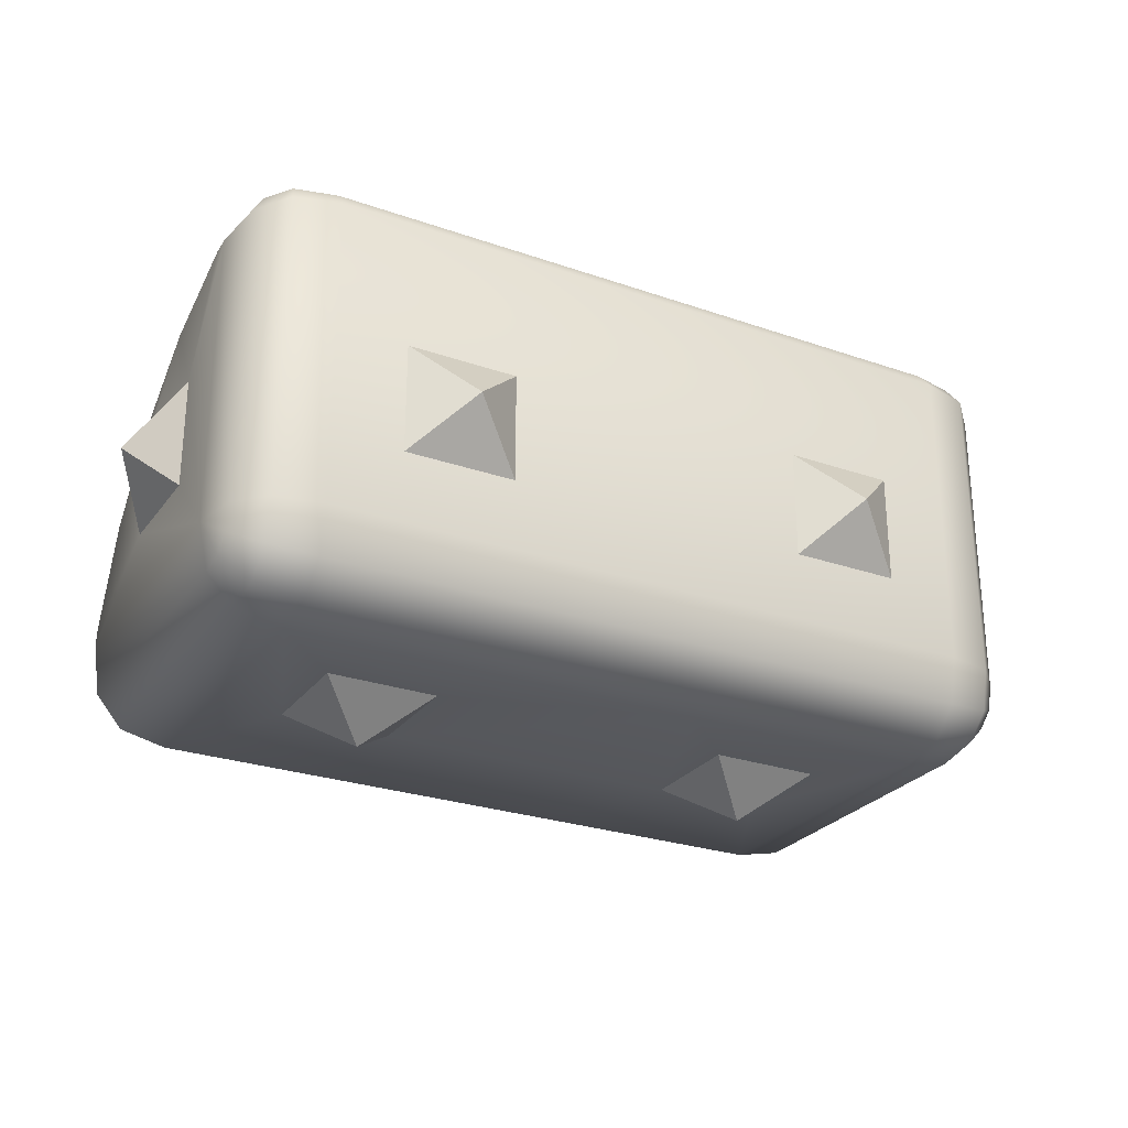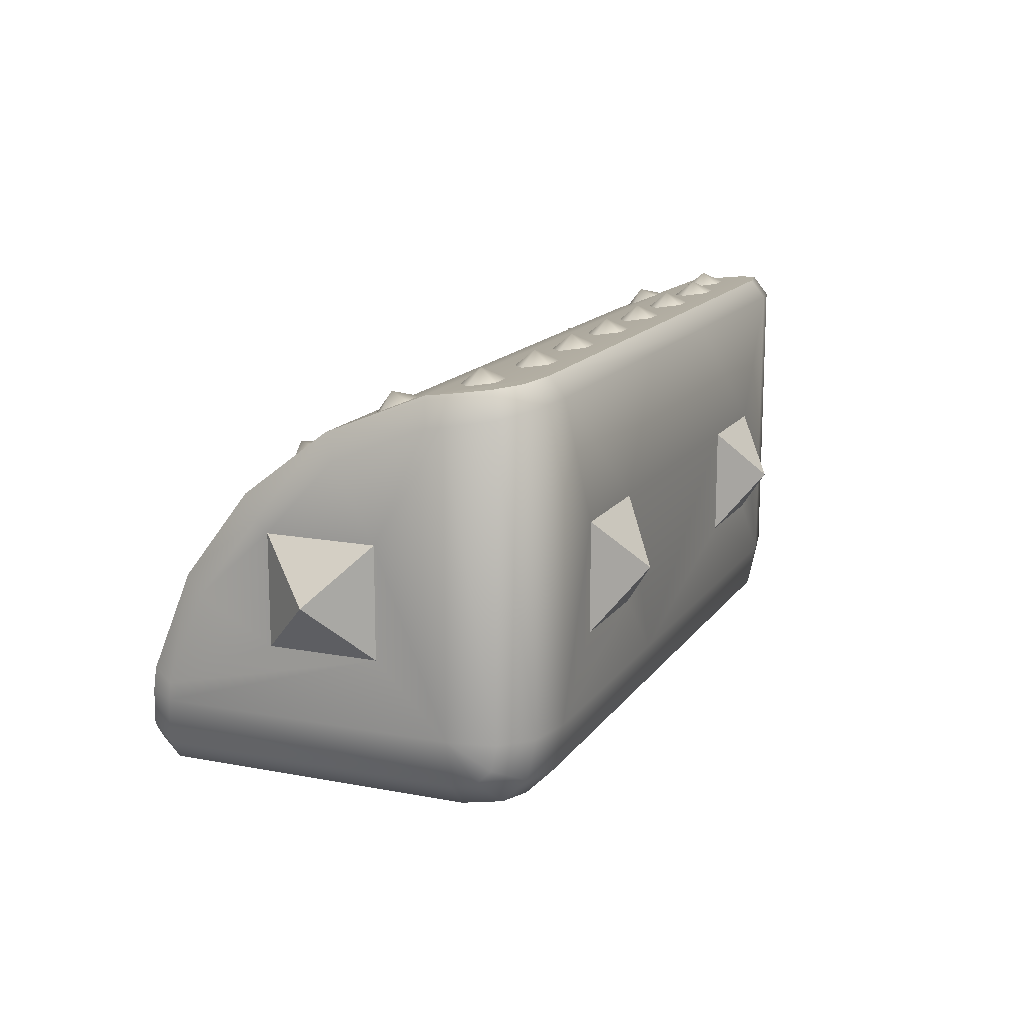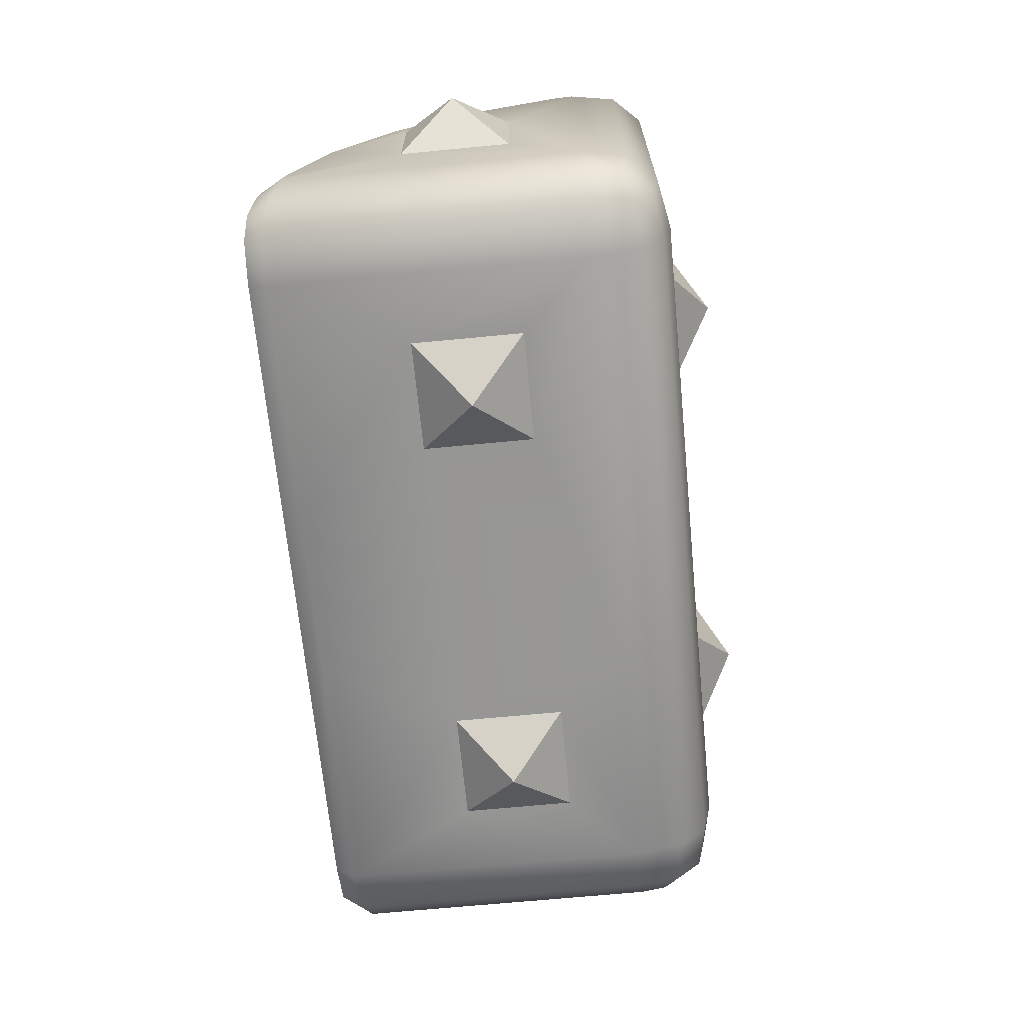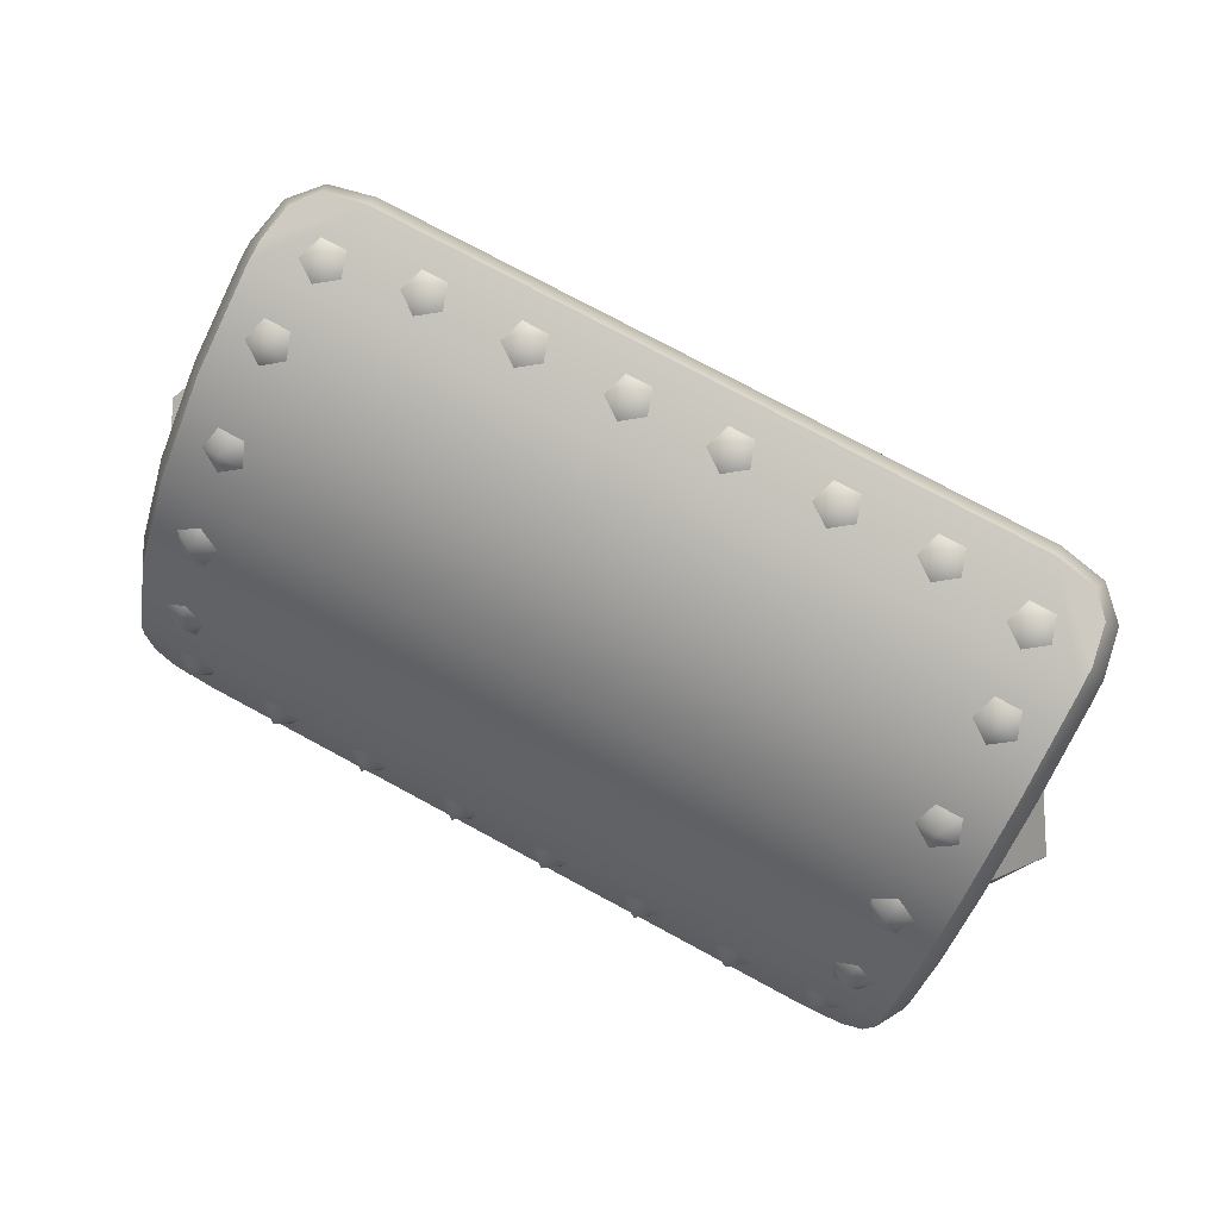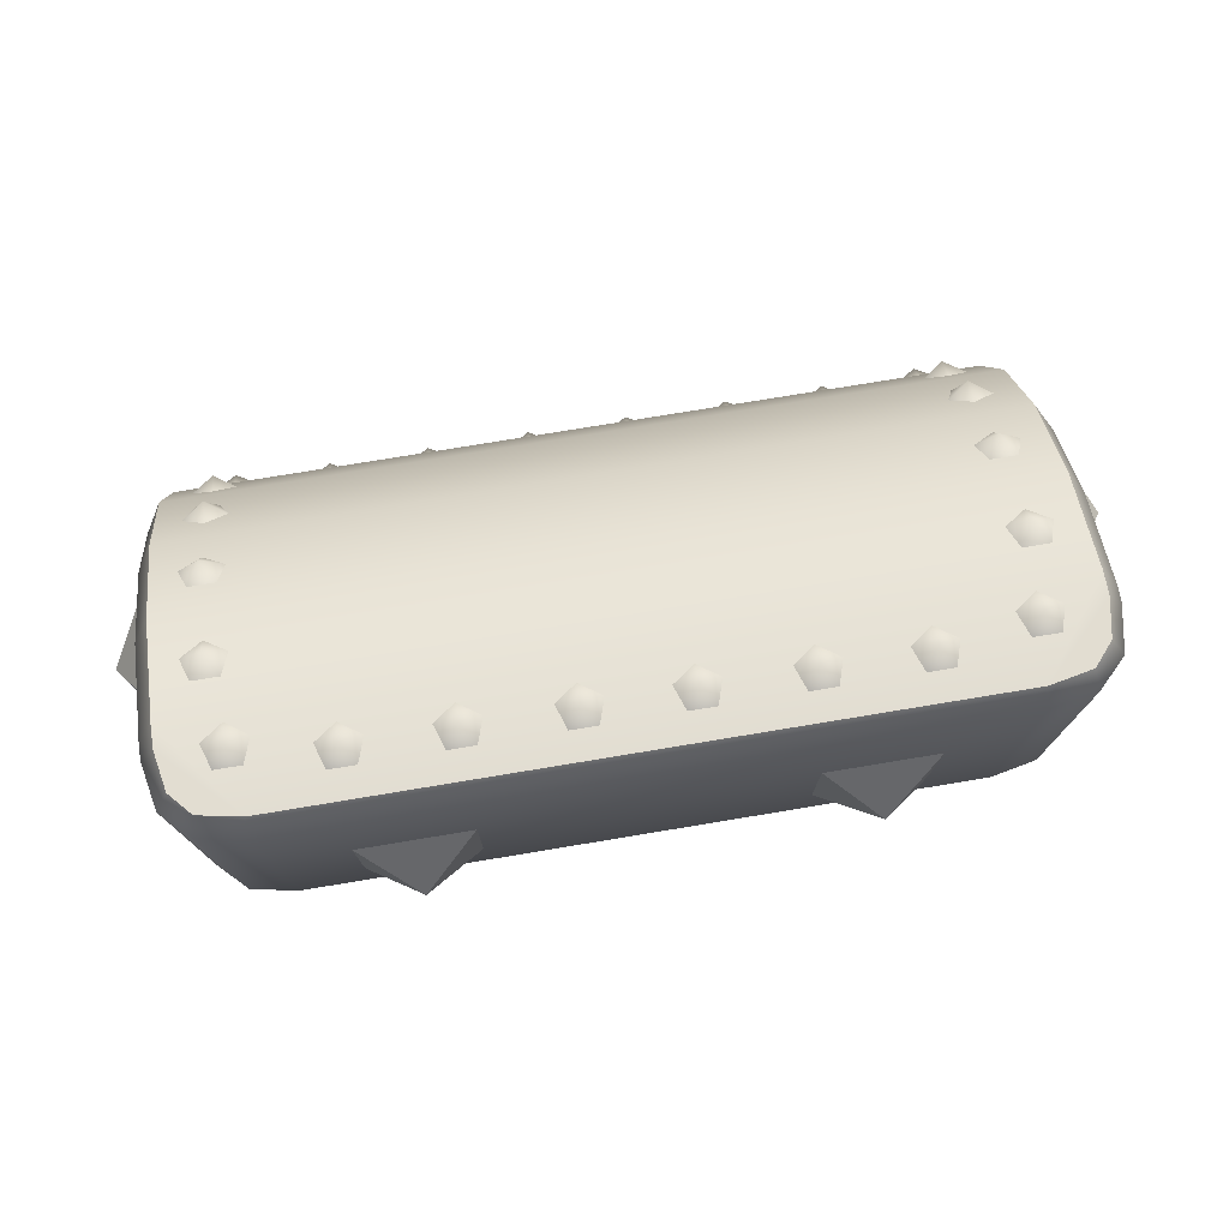
<metadata>
{"format":"obj","ext":"obj","renderer":"f3d","projection":"perspective","resolution":1024,"background":"white","views":[{"elev":-26.8,"azim":151.5,"up":"+Y"},{"elev":14.7,"azim":-67.5,"up":"+Z"},{"elev":-67.7,"azim":95.5,"up":"+Y"},{"elev":77.6,"azim":28.2,"up":"+Y"},{"elev":75.7,"azim":170.6,"up":"+Y"}]}
</metadata>
<code>
o GSO_Curved_Two_Block
v 1.478 -0.3 -0.4111
v 1.478 0.4268 -0.4111
v 1.5 0.4085 -0.3
v 1.5 -0.3 -0.3
v 1.411 -0.3 -0.4778
v 1.411 0.4434 -0.4778
v 1.3 -0.3 -0.5
v 1.3 0.45 -0.5
v -0.3 -0.3 -0.5
v -0.3 0.45 -0.5
v -0.2972 0.4963 -0.4622
v 1.297 0.4963 -0.4622
v -0.3972 0.4936 -0.4422
v -0.4111 0.4434 -0.4778
v -0.4111 -0.3 -0.4778
v -0.3 -0.4111 -0.4778
v -0.4111 -0.3988 -0.458
v 1.3 -0.4111 -0.4778
v 1.411 -0.3988 -0.458
v 1.478 -0.3617 -0.3987
v 1.478 -0.3988 -0.3617
v 1.478 -0.4111 -0.3
v 1.478 -0.4111 0.4268
v 1.5 -0.3 0.4085
v 1.411 -0.4778 0.4434
v 1.411 -0.4778 -0.3
v 1.3 -0.5 -0.3
v 1.3 -0.5 0.45
v 1.132 -0.5 -0.132
v 0.868 -0.5 -0.132
v 0.868 -0.5 0.1321
v 0.7 -0.5 0.45
v 0.3 -0.5 0.45
v 0.3 -0.5 -0.3
v 0.132 -0.5 0.1321
v -0.132 -0.5 0.1321
v -0.3 -0.5 0.45
v 1.297 -0.4622 0.4964
v -0.2972 -0.4622 0.4964
v 1.397 -0.4422 0.4936
v 1.444 -0.3887 0.4863
v 1.462 -0.2973 0.4737
v 1.462 -0.2412 0.466
v -0.462 -0.2412 0.466
v -0.462 -0.2973 0.4737
v -0.4444 -0.3887 0.4863
v -0.3972 -0.4422 0.4936
v 1.462 -0 0.3661
v -0.462 -0 0.3661
v 1.5 -0.258 0.403
v 1.5 -0.132 0.132
v 1.5 -0.132 -0.132
v 1.5 0.132 -0.132
v 1.5 0.403 -0.258
v 1.462 0.4659 -0.2412
v 1.462 0.4736 -0.2972
v 1.397 0.4936 -0.4422
v -0.4444 0.4862 -0.3887
v -0.462 0.4736 -0.2972
v -0.462 0.4659 -0.2412
v 1.444 0.4862 -0.3887
v -0.4778 0.4268 -0.4111
v -0.4778 -0.3 -0.4111
v -0.4778 -0.3617 -0.3987
v -0.4778 -0.3988 -0.3617
v -0.4111 -0.458 -0.3987
v -0.5 -0.3 -0.3
v -0.4778 -0.4111 -0.3
v -0.4111 -0.4778 -0.3
v -0.4111 -0.4778 0.4434
v -0.4778 -0.4111 0.4268
v -0.3 -0.5 -0.3
v -0.132 -0.5 -0.132
v 1.3 -0.4778 -0.4111
v -0.3 -0.4778 -0.4111
v 1.411 -0.458 -0.3987
v 0.132 -0.5 -0.132
v -2.3e-05 -0.6 2.6e-05
v -0.5 -0.3 0.4085
v -0.5 -0.258 0.403
v -0.5 -0.132 0.132
v -0.5 -0.03258 0.3096
v -0.462 0.2071 0.2071
v 1.462 0.2071 0.2071
v 1.5 -0.03258 0.3096
v 1.5 0.161 0.1611
v 1.5 0.132 0.132
v 1.5 0.3096 -0.03256
v 1.6 -0 2.6e-05
v 1.462 0.366 2.8e-05
v -0.462 0.366 2.7e-05
v -0.5 0.403 -0.258
v -0.5 0.4085 -0.3
v -0.5 -0.132 -0.132
v -0.6 -0 2.6e-05
v -0.5 0.132 0.132
v -0.5 0.161 0.1611
v -0.5 0.3096 -0.03256
v -0.5 0.132 -0.132
v 1.132 -0.5 0.1321
v 1 -0.6 2.6e-05
v 1.299 0.4098 -0.1054
v 1.349 0.3956 -0.07139
v 1.35 0.4455 -0.1083
v 1.4 0.4095 -0.1053
v 1.381 0.4324 -0.1603
v 1.318 0.4326 -0.1604
v 1.35 0.3119 0.123
v 1.381 0.3127 0.06944
v 1.318 0.3129 0.06939
v 1.4 0.2764 0.1167
v 1.349 0.2542 0.1458
v 1.299 0.2767 0.1166
v 1.289 0.482 -0.3576
v 1.27 0.4739 -0.2987
v 1.32 0.5077 -0.3104
v 1.32 0.4688 -0.2621
v 1.371 0.4737 -0.2984
v 1.352 0.4819 -0.3574
v 1.067 0.4871 -0.3944
v 1.048 0.479 -0.3355
v 1.099 0.5128 -0.3473
v 1.098 0.4738 -0.2989
v 1.149 0.4787 -0.3352
v 1.13 0.487 -0.3942
v 0.8615 0.4738 -0.2989
v 0.912 0.479 -0.3355
v 0.8613 0.5128 -0.3473
v 0.8926 0.4871 -0.3944
v 0.83 0.487 -0.3942
v 0.8108 0.4787 -0.3352
v 1.149 -0.3353 0.4788
v 1.098 -0.299 0.4739
v 1.099 -0.3473 0.5128
v 1.048 -0.3355 0.479
v 1.067 -0.3944 0.4871
v 1.13 -0.3943 0.487
v 1.299 -0.1055 0.4099
v 1.318 -0.1604 0.4326
v 1.35 -0.1084 0.4455
v 1.381 -0.1603 0.4324
v 1.4 -0.1053 0.4096
v 1.349 -0.07141 0.3956
v 1.381 0.06941 0.3127
v 1.35 0.123 0.3119
v 1.318 0.06936 0.3129
v 1.4 0.1166 0.2764
v 1.349 0.1458 0.2542
v 1.299 0.1166 0.2768
v 1.27 -0.2987 0.474
v 1.289 -0.3576 0.4821
v 1.32 -0.3105 0.5077
v 1.352 -0.3574 0.4819
v 1.371 -0.2984 0.4737
v 1.32 -0.2621 0.4688
v 0.912 -0.3355 0.479
v 0.8615 -0.299 0.4739
v 0.8613 -0.3473 0.5128
v 0.8108 -0.3353 0.4788
v 0.83 -0.3943 0.487
v 0.8926 -0.3944 0.4871
v 0.35 0.487 -0.3942
v 0.3813 0.5128 -0.3473
v 0.4126 0.4871 -0.3944
v 0.3308 0.4787 -0.3352
v 0.3815 0.4738 -0.2989
v 0.432 0.479 -0.3355
v 0.3308 -0.3353 0.4788
v 0.35 -0.3943 0.487
v 0.3813 -0.3473 0.5128
v 0.4126 -0.3944 0.4871
v 0.432 -0.3355 0.479
v 0.3815 -0.299 0.4739
v 0.6187 0.5128 -0.3473
v 0.65 0.487 -0.3942
v 0.5874 0.4871 -0.3944
v 0.6692 0.4787 -0.3352
v 0.6184 0.4738 -0.2989
v 0.5679 0.479 -0.3355
v 0.6184 -0.299 0.4739
v 0.5679 -0.3355 0.479
v 0.6187 -0.3473 0.5128
v 0.5874 -0.3944 0.4871
v 0.65 -0.3943 0.487
v 0.6692 -0.3353 0.4788
v -0.2989 0.1166 0.2768
v -0.3495 0.1458 0.2542
v -0.3497 0.123 0.3119
v -0.4002 0.1166 0.2764
v -0.381 0.06941 0.3127
v -0.3184 0.06936 0.3129
v -0.04795 -0.3355 0.479
v -0.09848 -0.299 0.4739
v -0.0987 -0.3473 0.5128
v -0.1492 -0.3353 0.4788
v -0.13 -0.3943 0.487
v -0.06745 -0.3944 0.4871
v 0.17 -0.3943 0.487
v 0.1892 -0.3353 0.4788
v 0.1386 -0.3473 0.5128
v 0.1384 -0.299 0.4739
v 0.08791 -0.3355 0.479
v 0.1074 -0.3944 0.4871
v -0.3495 0.3956 -0.07139
v -0.2989 0.4098 -0.1054
v -0.3497 0.4455 -0.1083
v -0.3184 0.4326 -0.1604
v -0.381 0.4324 -0.1603
v -0.4002 0.4095 -0.1053
v -0.381 0.3127 0.06944
v -0.4002 0.2764 0.1167
v -0.3497 0.3119 0.123
v -0.3495 0.2542 0.1458
v -0.2989 0.2767 0.1166
v -0.3184 0.3129 0.06939
v -0.2892 0.482 -0.3576
v -0.3518 0.4819 -0.3574
v -0.3205 0.5077 -0.3104
v -0.371 0.4737 -0.2984
v -0.3203 0.4688 -0.2621
v -0.2697 0.4739 -0.2987
v -0.04795 0.479 -0.3355
v -0.06745 0.4871 -0.3944
v -0.0987 0.5128 -0.3473
v -0.13 0.487 -0.3942
v -0.1492 0.4787 -0.3352
v -0.09848 0.4738 -0.2989
v 0.1892 0.4787 -0.3352
v 0.17 0.487 -0.3942
v 0.1387 0.5128 -0.3473
v 0.1074 0.4871 -0.3944
v 0.08791 0.479 -0.3355
v 0.1384 0.4738 -0.2989
v -0.4002 -0.1053 0.4096
v -0.381 -0.1603 0.4324
v -0.3497 -0.1084 0.4455
v -0.3184 -0.1604 0.4326
v -0.2989 -0.1055 0.4099
v -0.3495 -0.07141 0.3956
v -0.2697 -0.2987 0.474
v -0.3203 -0.2621 0.4688
v -0.3205 -0.3105 0.5077
v -0.371 -0.2984 0.4737
v -0.3518 -0.3574 0.4819
v -0.2892 -0.3576 0.4821
v 0.868 -0.132 -0.5
v 0.868 0.132 -0.5
v 1 -0 -0.6
v 1.132 0.132 -0.5
v 1.132 -0.132 -0.5
v 0.132 -0.132 -0.5
v -2.3e-05 -0 -0.6
v 0.132 0.132 -0.5
v -0.132 -0.132 -0.5
v -0.132 0.132 -0.5
f 1 3 4
f 5 2 1
f 7 6 5
f 11 8 10
f 10 13 11
f 13 10 14
f 9 14 10
f 9 17 15
f 7 16 9
f 7 19 18
f 5 20 19
f 4 20 1
f 20 4 21
f 21 4 22
f 22 24 23
f 26 23 25
f 27 25 28
f 92 91 60
f 36 37 72
f 10 7 9
f 91 97 83
f 32 39 33
f 28 40 38
f 40 28 25
f 25 41 40
f 41 25 23
f 59 62 93
f 56 54 3
f 38 40 41
f 48 44 43
f 4 52 51
f 50 48 43
f 32 33 35
f 23 42 41
f 56 61 12
f 57 8 12
f 8 57 6
f 61 6 57
f 6 61 2
f 14 58 13
f 58 14 62
f 15 62 14
f 15 64 63
f 65 17 66
f 65 67 64
f 67 65 68
f 69 65 66
f 69 71 68
f 72 70 69
f 97 49 83
f 34 72 75
f 27 76 26
f 18 76 74
f 20 76 19
f 26 21 22
f 74 16 18
f 66 16 75
f 72 66 75
f 49 80 44
f 35 78 77
f 35 36 78
f 73 35 36
f 78 36 73
f 77 78 73
f 37 47 70
f 47 37 39
f 46 70 47
f 70 46 71
f 56 2 61
f 50 42 24
f 59 92 60
f 85 84 48
f 84 49 48
f 28 100 27
f 89 53 87
f 52 53 89
f 51 52 89
f 51 89 87
f 55 91 90
f 80 45 44
f 81 94 67
f 94 81 95
f 81 96 95
f 88 87 53
f 90 83 84
f 90 54 55
f 95 96 99
f 94 95 99
f 63 93 62
f 64 67 63
f 45 71 46
f 68 79 67
f 92 99 98
f 31 101 100
f 31 30 101
f 29 31 30
f 30 29 101
f 101 29 100
f 102 103 104
f 103 105 104
f 105 106 104
f 104 106 107
f 107 102 104
f 108 109 110
f 111 109 108
f 112 111 108
f 113 112 108
f 110 113 108
f 114 115 116
f 115 117 116
f 117 118 116
f 118 119 116
f 119 114 116
f 120 121 122
f 121 123 122
f 123 124 122
f 124 125 122
f 122 125 120
f 126 127 128
f 127 129 128
f 130 128 129
f 130 131 128
f 131 126 128
f 132 133 134
f 133 135 134
f 135 136 134
f 137 134 136
f 137 132 134
f 138 139 140
f 141 140 139
f 141 142 140
f 142 143 140
f 143 138 140
f 144 145 146
f 144 147 145
f 147 148 145
f 148 149 145
f 149 146 145
f 150 151 152
f 151 153 152
f 153 154 152
f 154 155 152
f 155 150 152
f 156 157 158
f 157 159 158
f 159 160 158
f 158 160 161
f 161 156 158
f 162 163 164
f 162 165 163
f 165 166 163
f 166 167 163
f 167 164 163
f 168 169 170
f 170 169 171
f 171 172 170
f 172 173 170
f 173 168 170
f 174 175 176
f 177 175 174
f 178 177 174
f 179 178 174
f 176 179 174
f 180 181 182
f 181 183 182
f 184 182 183
f 184 185 182
f 185 180 182
f 186 187 188
f 187 189 188
f 189 190 188
f 188 190 191
f 191 186 188
f 192 193 194
f 193 195 194
f 195 196 194
f 194 196 197
f 197 192 194
f 198 199 200
f 199 201 200
f 201 202 200
f 202 203 200
f 198 200 203
f 204 205 206
f 205 207 206
f 208 206 207
f 208 209 206
f 209 204 206
f 210 211 212
f 211 213 212
f 213 214 212
f 214 215 212
f 210 212 215
f 216 217 218
f 217 219 218
f 219 220 218
f 220 221 218
f 221 216 218
f 222 223 224
f 225 224 223
f 225 226 224
f 226 227 224
f 227 222 224
f 228 229 230
f 230 229 231
f 231 232 230
f 232 233 230
f 233 228 230
f 234 235 236
f 236 235 237
f 237 238 236
f 238 239 236
f 239 234 236
f 240 241 242
f 241 243 242
f 243 244 242
f 244 245 242
f 245 240 242
f 246 247 248
f 248 247 249
f 250 248 249
f 250 246 248
f 251 252 253
f 254 252 251
f 254 255 252
f 252 255 253
f 88 84 86
f 1 2 3
f 5 6 2
f 7 8 6
f 11 12 8
f 9 15 14
f 9 16 17
f 7 18 16
f 7 5 19
f 5 1 20
f 22 4 24
f 26 22 23
f 27 26 25
f 92 98 91
f 72 34 77
f 72 77 73
f 35 33 37
f 72 73 36
f 36 35 37
f 10 8 7
f 91 98 97
f 32 28 38
f 38 39 32
f 39 37 33
f 59 58 62
f 56 55 54
f 41 42 38
f 42 43 38
f 43 44 38
f 44 45 39
f 38 44 39
f 45 46 39
f 46 47 39
f 48 49 44
f 87 88 86
f 86 85 87
f 85 50 51
f 50 24 51
f 24 4 51
f 4 53 52
f 51 87 85
f 50 85 48
f 34 27 30
f 27 29 30
f 30 31 34
f 31 32 35
f 34 31 35
f 35 77 34
f 23 24 42
f 61 57 12
f 12 11 60
f 11 13 58
f 60 11 59
f 58 59 11
f 60 55 12
f 55 56 12
f 15 63 62
f 15 17 64
f 65 64 17
f 69 68 65
f 69 70 71
f 72 37 70
f 97 82 49
f 75 74 34
f 74 27 34
f 27 74 76
f 18 19 76
f 20 21 76
f 26 76 21
f 74 75 16
f 66 17 16
f 72 69 66
f 49 82 80
f 73 77 35
f 56 3 2
f 50 43 42
f 59 93 92
f 85 86 84
f 84 83 49
f 28 32 100
f 32 31 100
f 100 29 27
f 55 60 91
f 80 79 45
f 94 92 93
f 67 79 81
f 79 80 81
f 80 82 81
f 82 97 96
f 81 82 96
f 97 98 96
f 98 99 96
f 94 93 67
f 53 4 3
f 3 54 53
f 54 88 53
f 90 91 83
f 90 88 54
f 63 67 93
f 45 79 71
f 68 71 79
f 92 94 99
f 29 100 31
f 88 90 84

</code>
